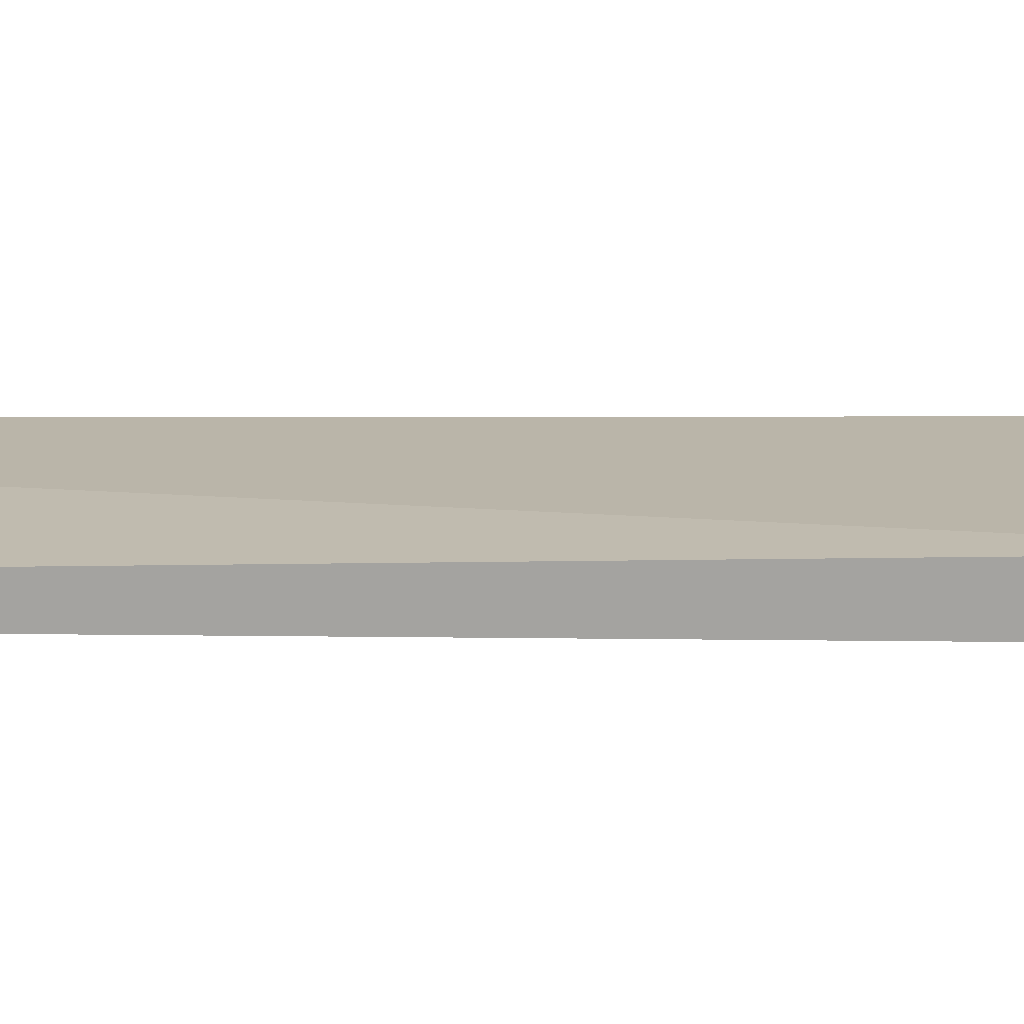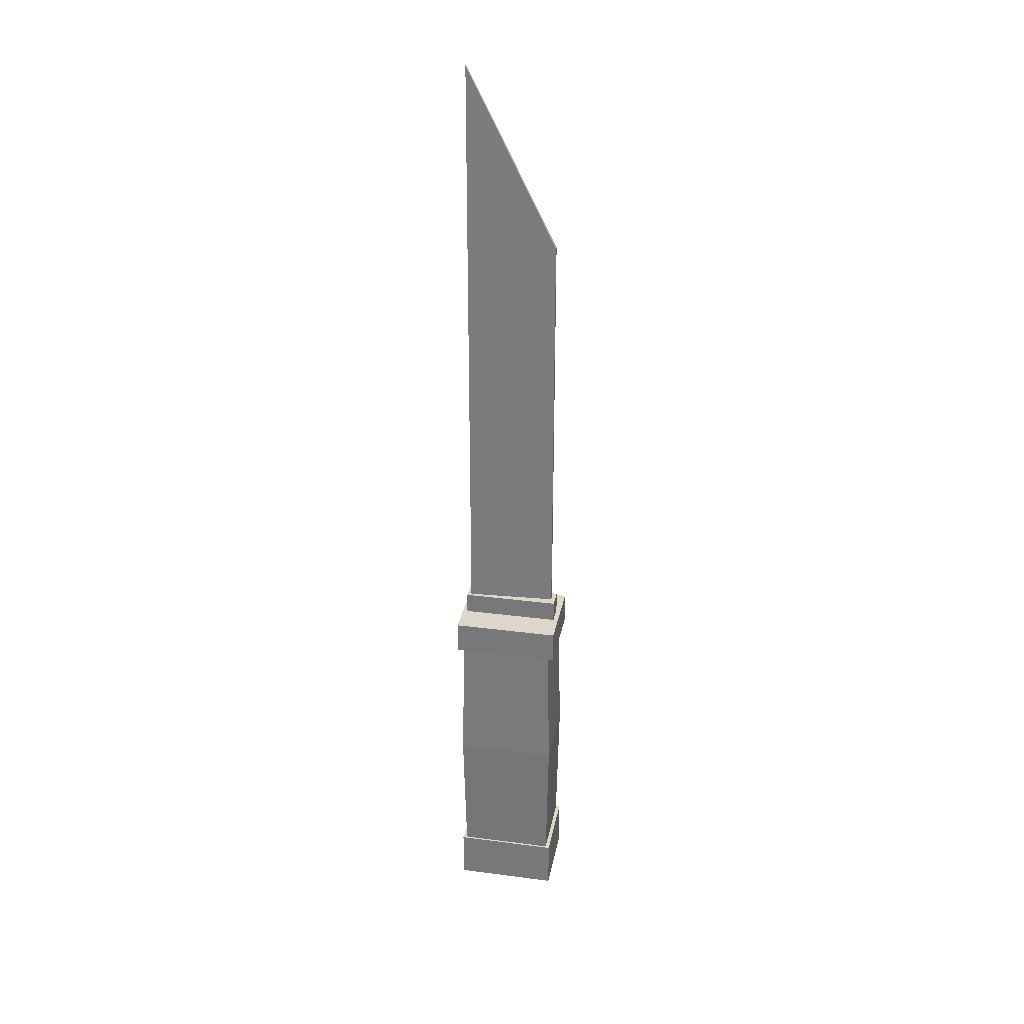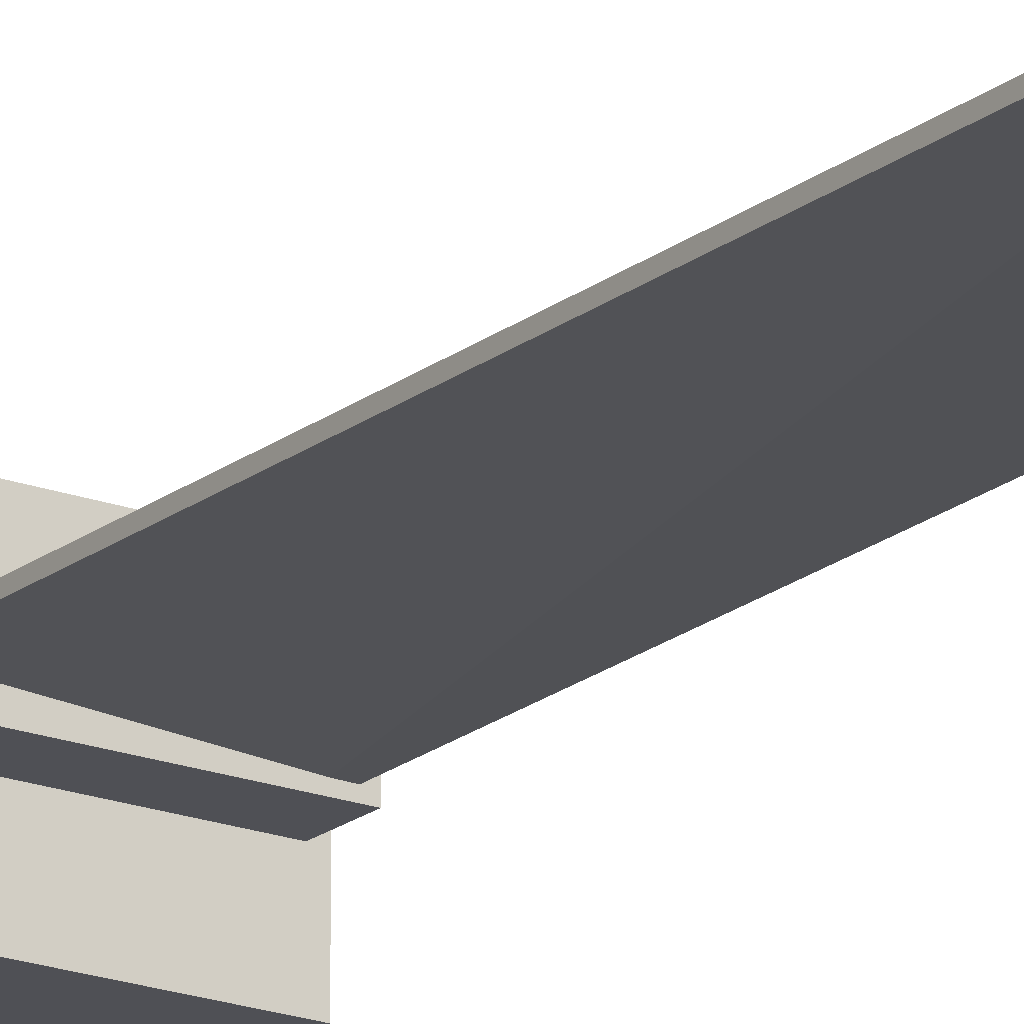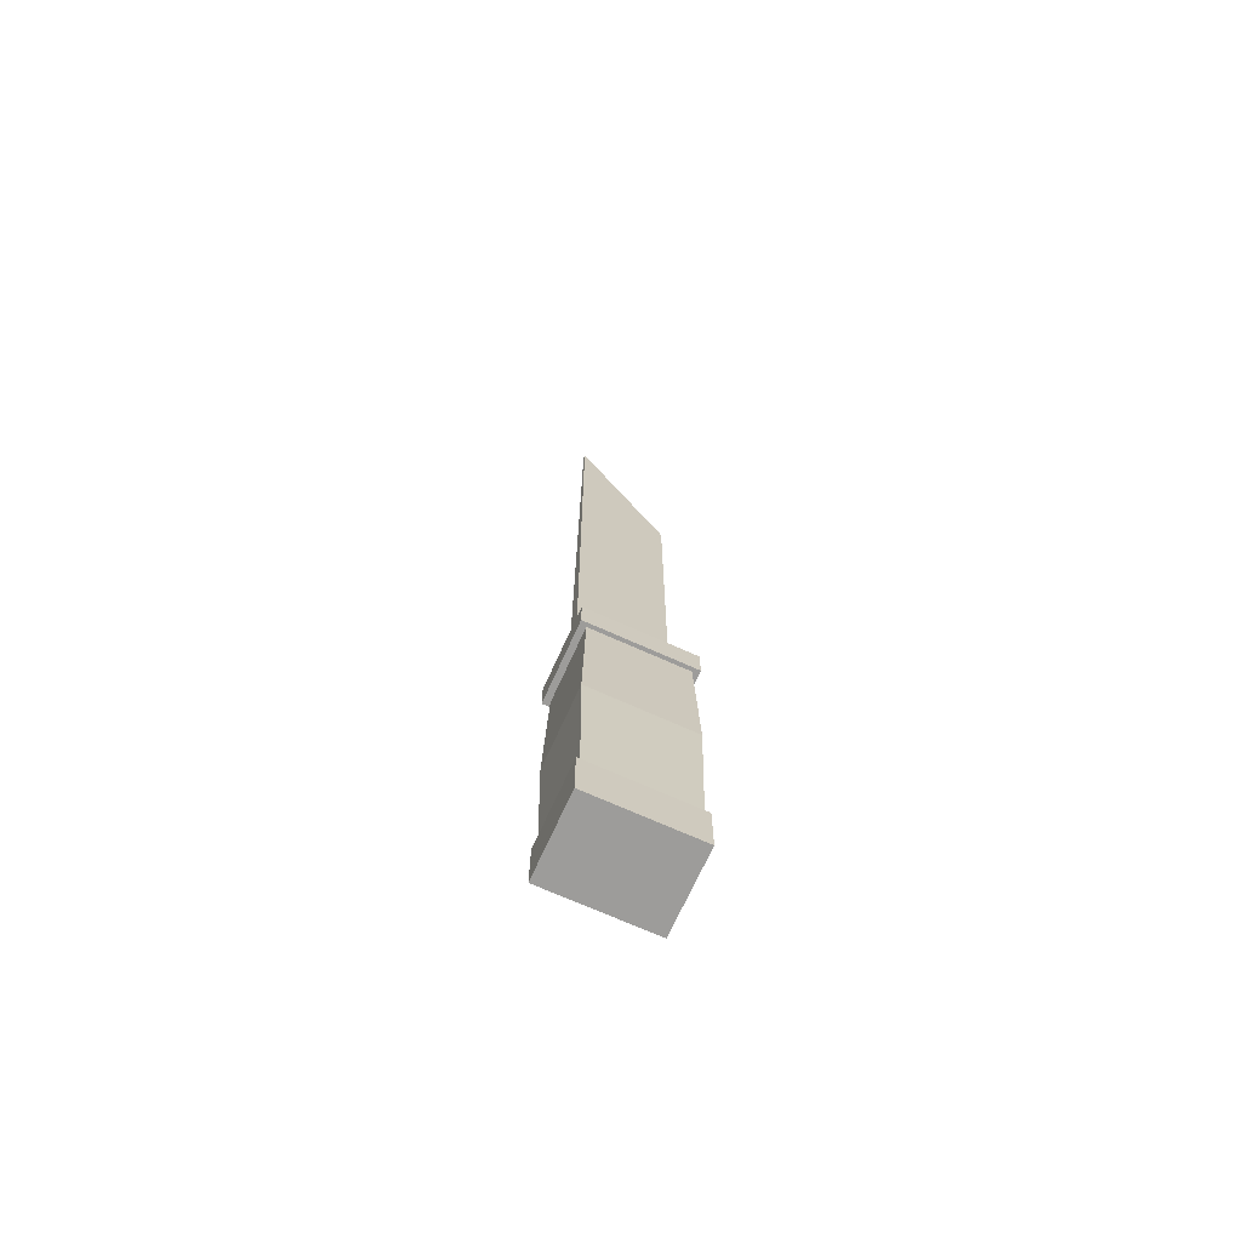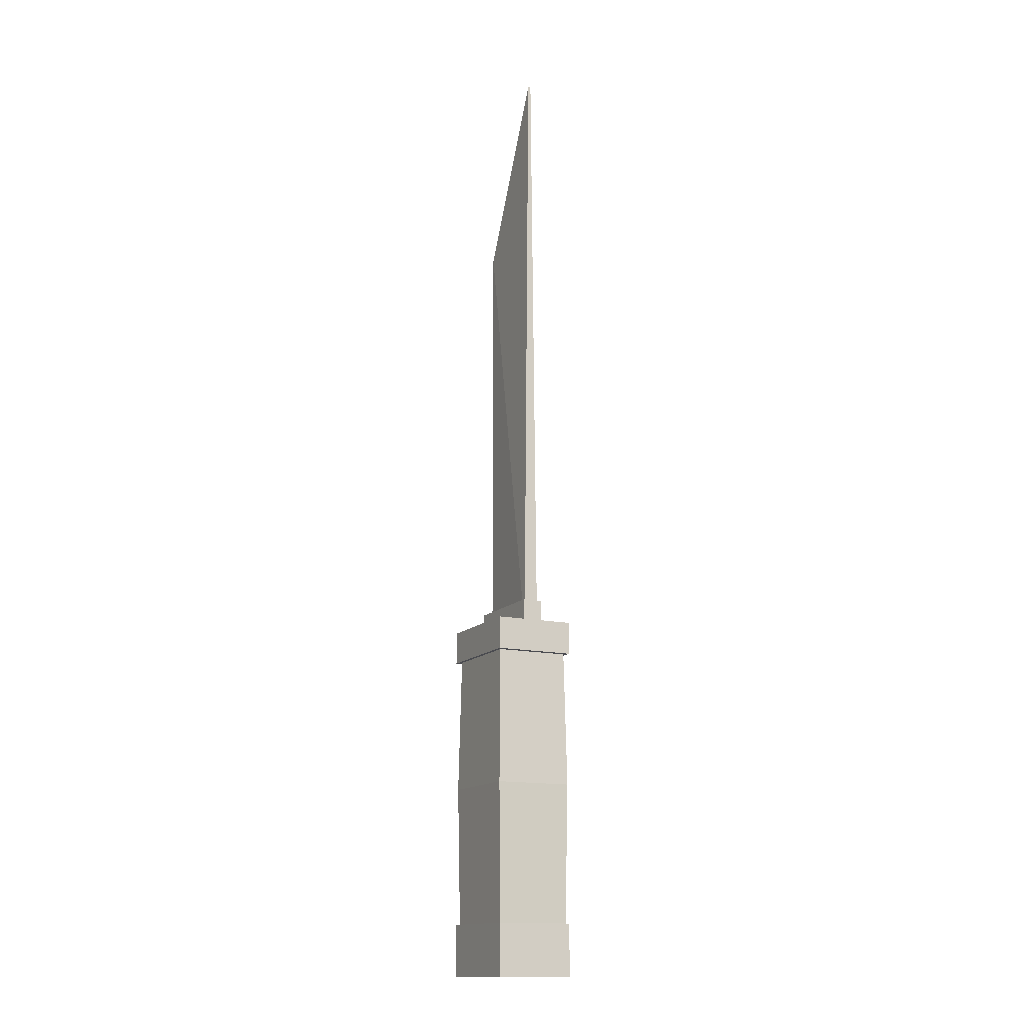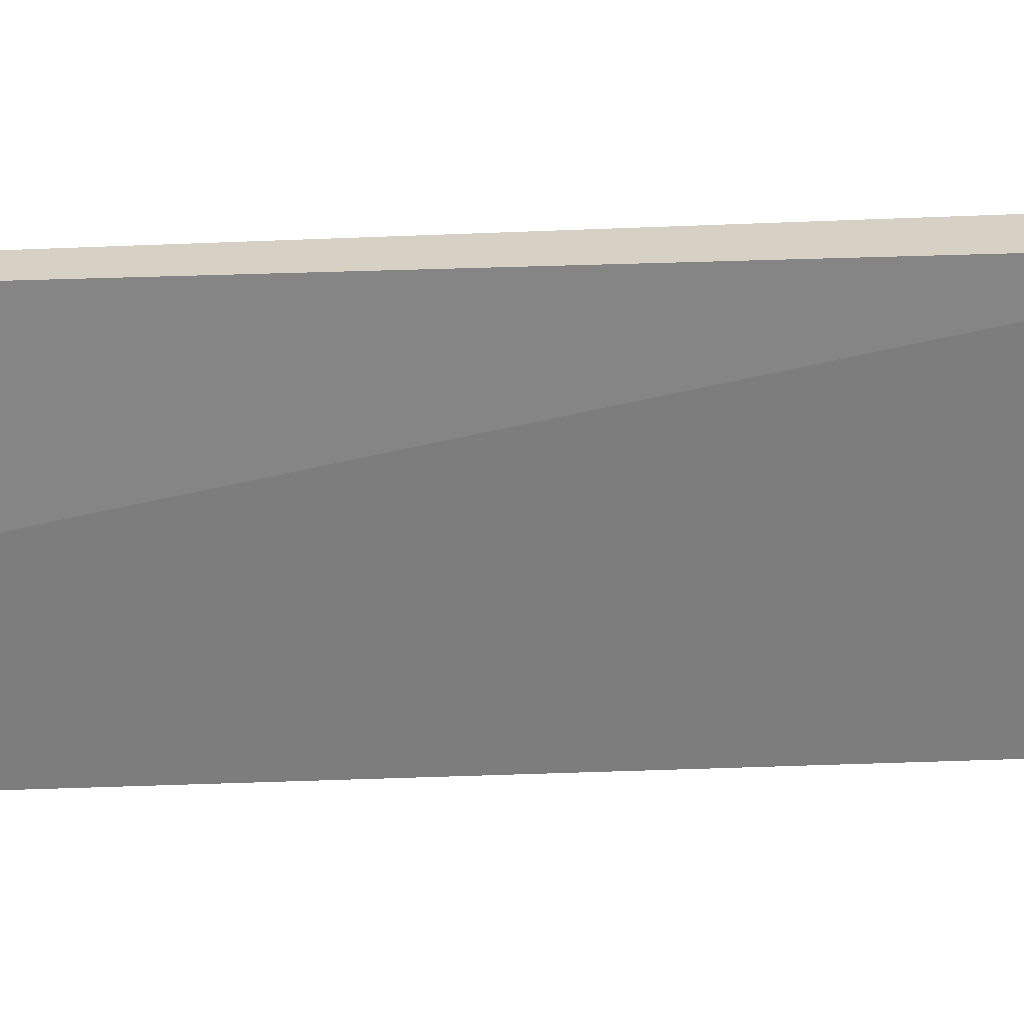
<metadata>
{"format":"obj","ext":"obj","renderer":"f3d","projection":"perspective","resolution":1024,"background":"white","views":[{"elev":17.1,"azim":-90.2,"up":"+Z"},{"elev":30.6,"azim":10.7,"up":"+Y"},{"elev":-19.3,"azim":145.0,"up":"+Z"},{"elev":-70.2,"azim":-24.3,"up":"+Y"},{"elev":-14.6,"azim":-116.1,"up":"+Y"},{"elev":-62.7,"azim":-88.0,"up":"+Z"}]}
</metadata>
<code>
o battleknife
v 0.0491 0.6525 -0.002004
v 0.0491 0.1636 -0.002004
v -0.0491 0.8487 -0.001478
v -0.0491 0.1636 -0.008
v 0.0491 0.6525 0.002004
v 0.0491 0.1636 0.002004
v -0.0491 0.8487 0.001478
v -0.0491 0.1636 0.008
v 0.05235 -0.1727 0.04027
v 0.05196 0.1475 0.03997
v -0.05235 -0.1727 0.04027
v -0.05196 0.1475 0.03997
v 0.05235 -0.1727 -0.04027
v 0.05196 0.1475 -0.03997
v -0.05235 -0.1727 -0.04027
v -0.05196 0.1475 -0.03997
v 0.0553 -0.0126 0.04254
v -0.0553 -0.0126 0.04254
v -0.0553 -0.0126 -0.04254
v 0.0553 -0.0126 -0.04254
v 0.0569 -0.2222 0.04265
v 0.0569 -0.1653 0.04265
v -0.0569 -0.2222 0.04265
v -0.0569 -0.1653 0.04265
v 0.0569 -0.2222 -0.04265
v 0.0569 -0.1653 -0.04265
v -0.0569 -0.2222 -0.04265
v -0.0569 -0.1653 -0.04265
v 0.05911 0.1363 0.0443
v 0.05911 0.1723 0.0443
v -0.05911 0.1363 0.0443
v -0.05911 0.1723 0.0443
v 0.05911 0.1363 -0.0443
v 0.05911 0.1723 -0.0443
v -0.05911 0.1363 -0.0443
v -0.05911 0.1723 -0.0443
v 0.05368 0.16 0.01123
v 0.05368 0.196 0.01123
v -0.05368 0.16 0.01123
v -0.05368 0.196 0.01123
v 0.05368 0.16 -0.01123
v 0.05368 0.196 -0.01123
v -0.05368 0.16 -0.01123
v -0.05368 0.196 -0.01123
f 1 4 3
f 5 8 6
f 3 5 1
f 1 6 2
f 4 6 8
f 3 8 7
f 19 14 20
f 18 16 19
f 17 12 18
f 19 13 15
f 19 11 18
f 17 11 9
f 17 13 20
f 14 17 20
f 22 23 21
f 24 27 23
f 28 25 27
f 26 21 25
f 27 21 23
f 24 26 28
f 30 31 29
f 32 35 31
f 36 33 35
f 34 29 33
f 35 29 31
f 32 34 36
f 38 39 37
f 40 43 39
f 44 41 43
f 42 37 41
f 43 37 39
f 44 38 42
f 1 2 4
f 5 7 8
f 3 7 5
f 1 5 6
f 4 2 6
f 3 4 8
f 19 16 14
f 18 12 16
f 17 10 12
f 19 20 13
f 19 15 11
f 17 18 11
f 17 9 13
f 14 10 17
f 22 24 23
f 24 28 27
f 28 26 25
f 26 22 21
f 27 25 21
f 24 22 26
f 30 32 31
f 32 36 35
f 36 34 33
f 34 30 29
f 35 33 29
f 32 30 34
f 38 40 39
f 40 44 43
f 44 42 41
f 42 38 37
f 43 41 37
f 44 40 38

</code>
